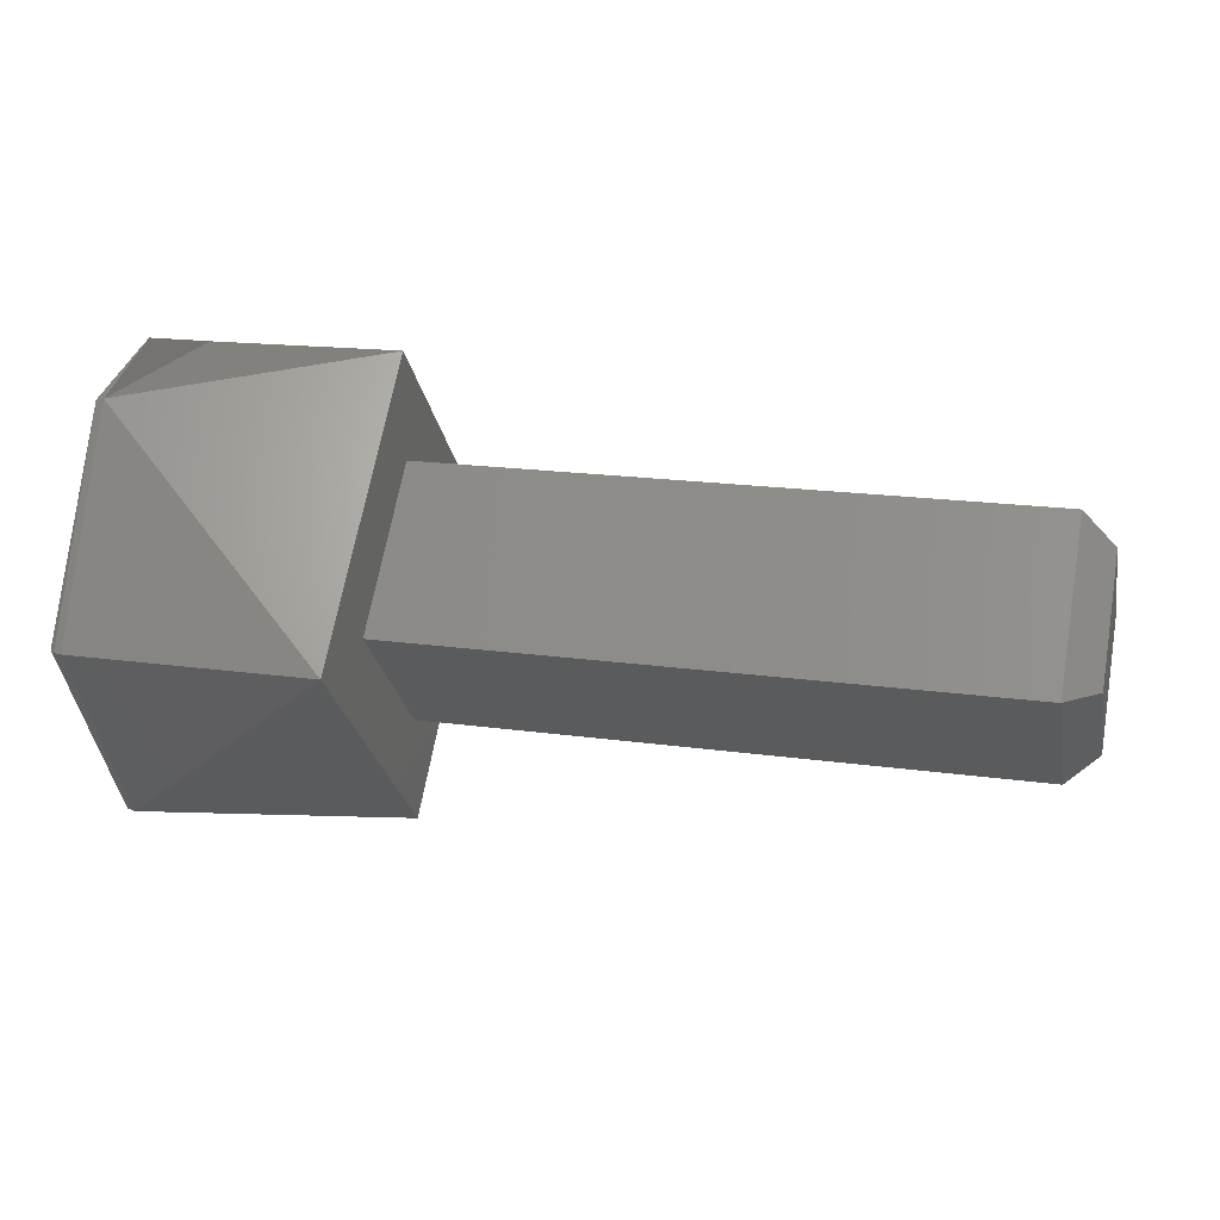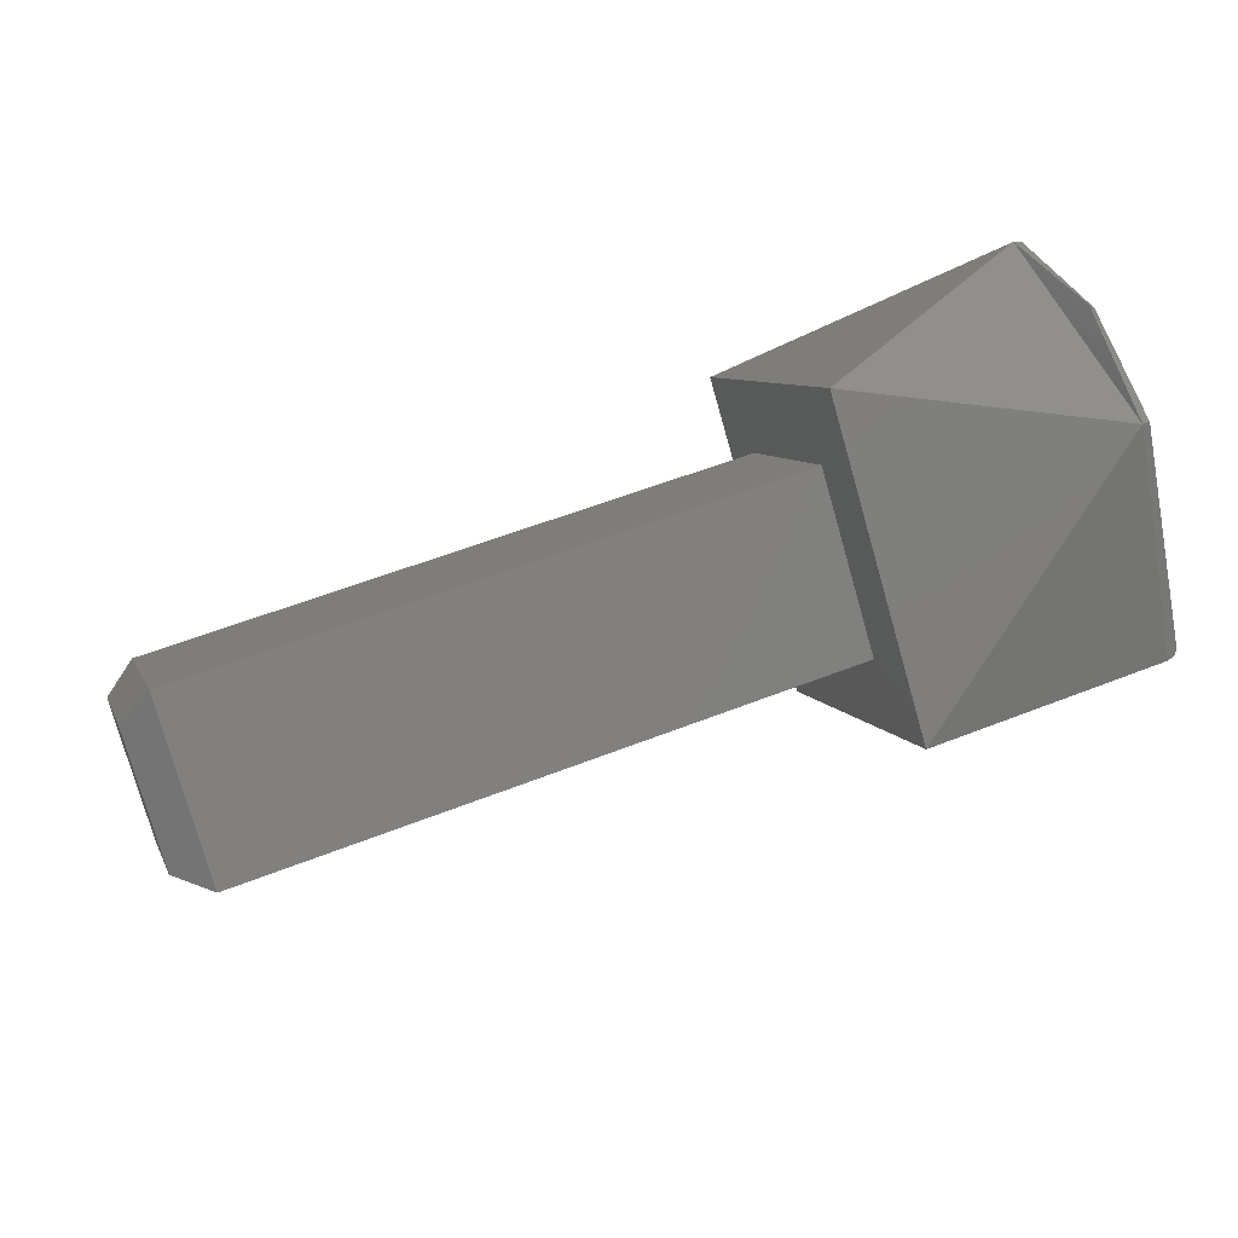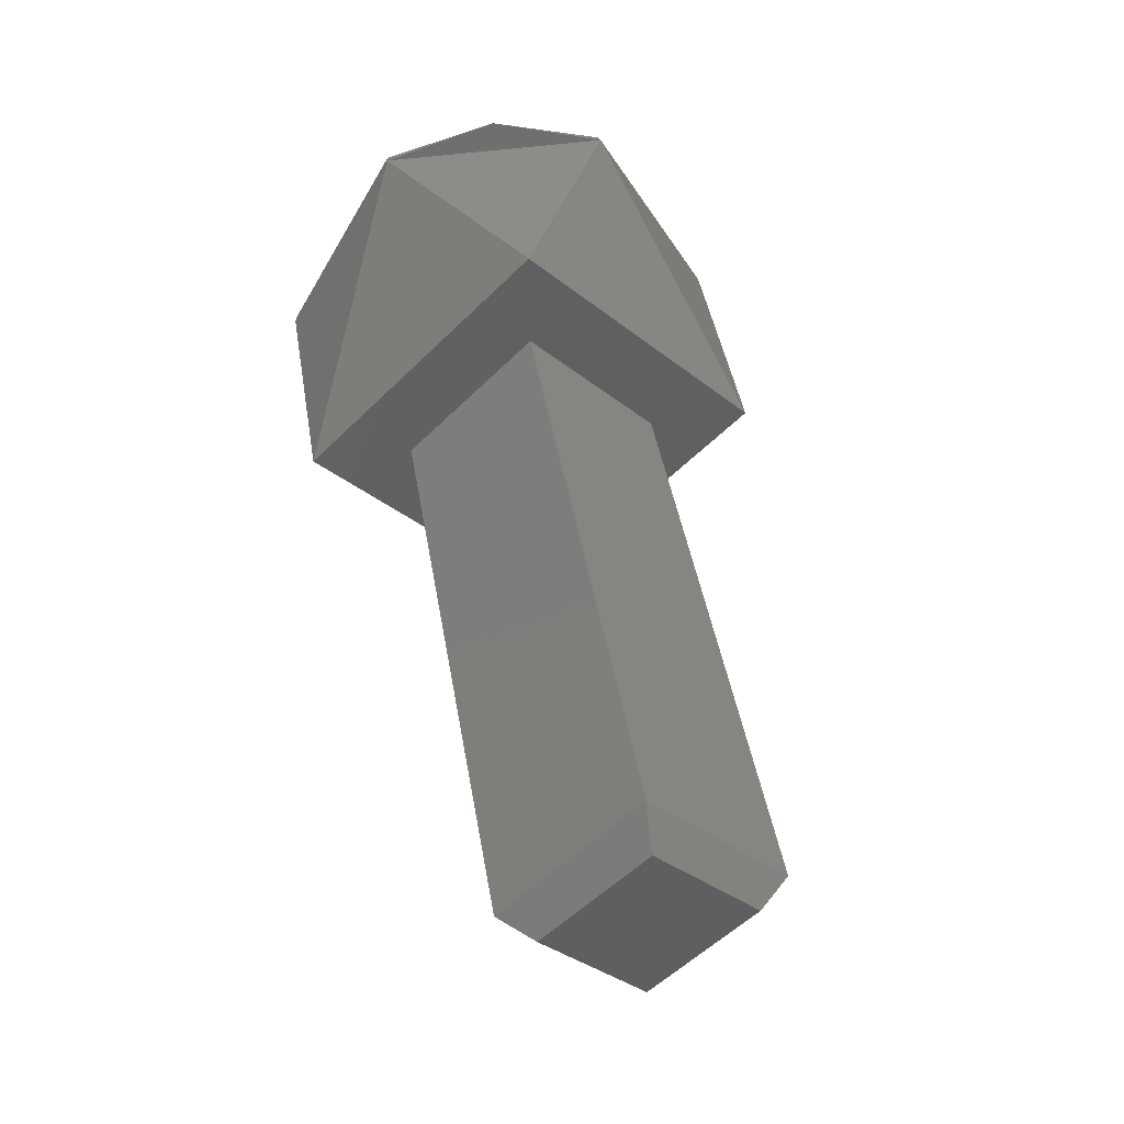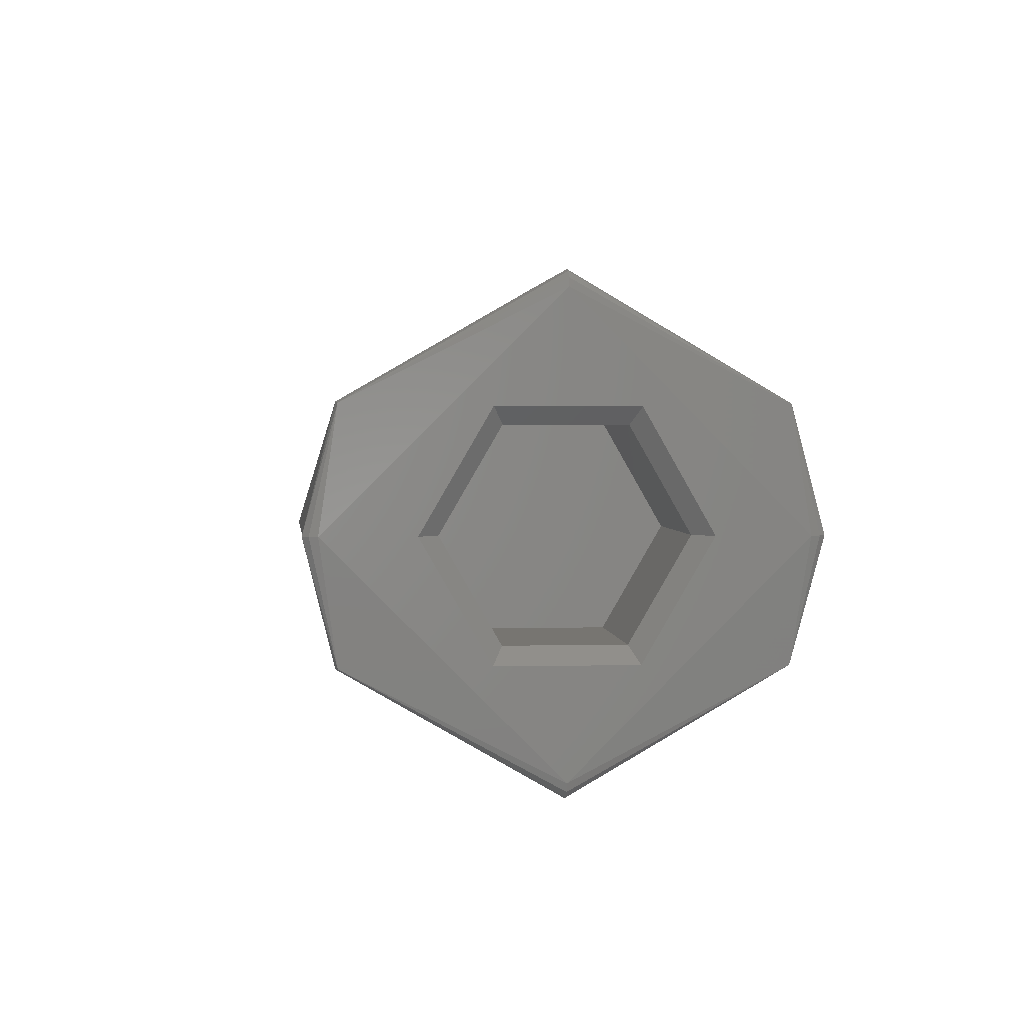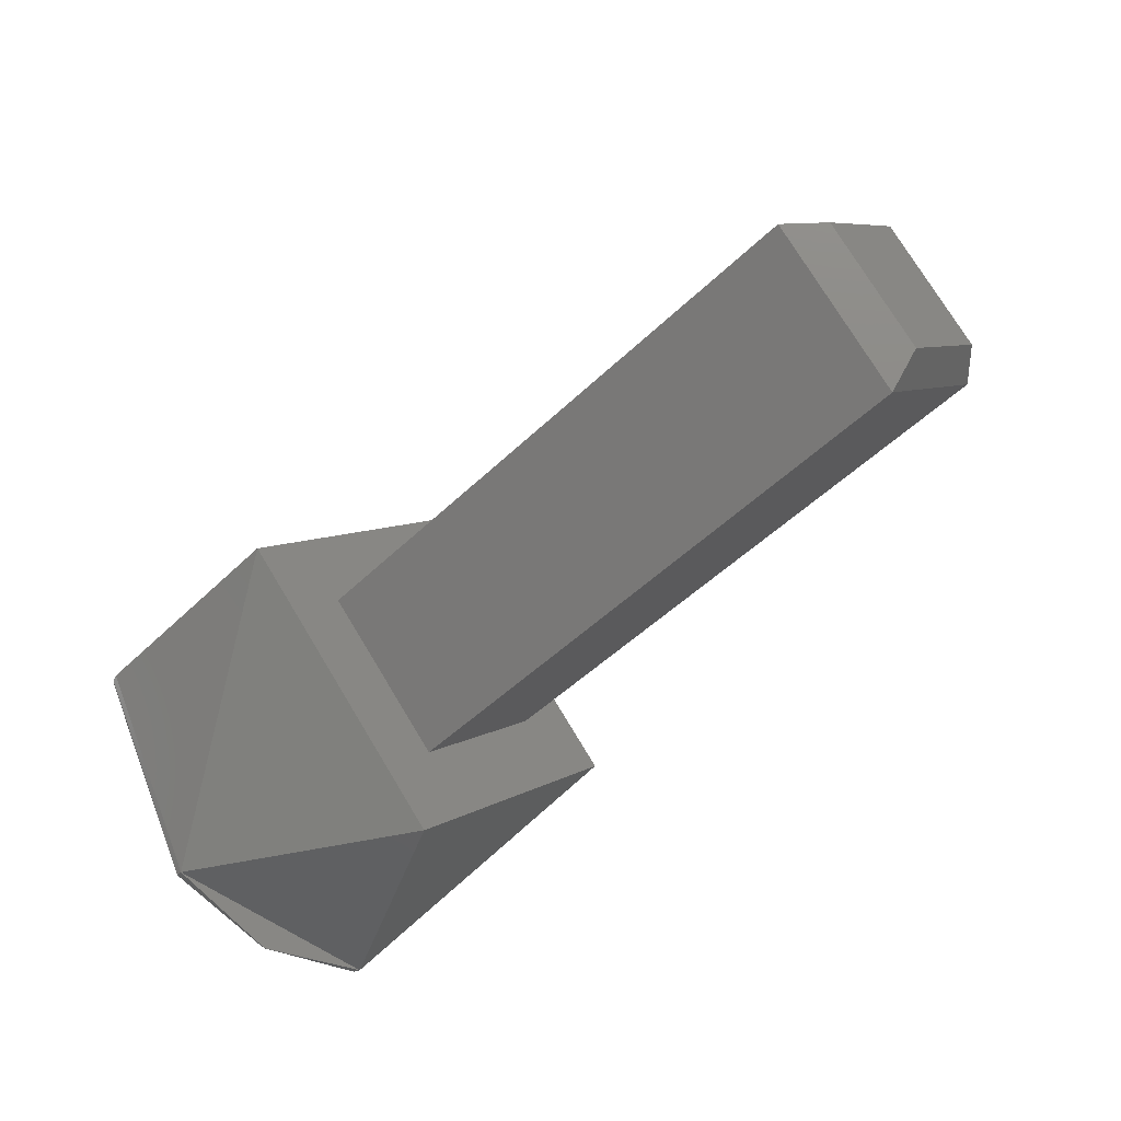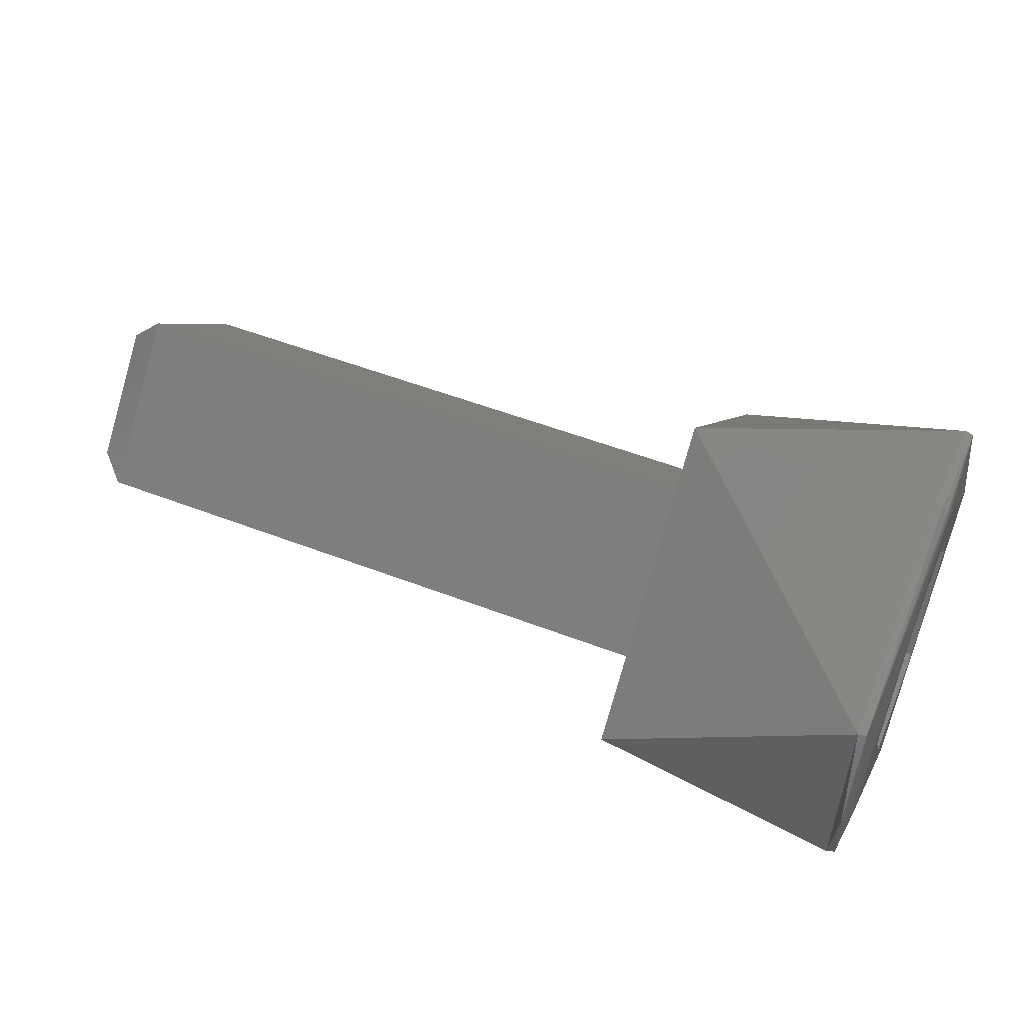
<metadata>
{"format":"stl","ext":"stl","renderer":"f3d","projection":"perspective","resolution":1024,"background":"white","views":[{"elev":19.4,"azim":14.6,"up":"+Z"},{"elev":55.0,"azim":157.3,"up":"+Z"},{"elev":44.1,"azim":80.5,"up":"+Z"},{"elev":2.7,"azim":-96.2,"up":"+Y"},{"elev":-48.7,"azim":47.0,"up":"+Z"},{"elev":52.7,"azim":-157.5,"up":"+Y"}]}
</metadata>
<code>
# stl→obj: 56 verts, 108 faces
v 0.0732 -0.09873 0.4485
v 0.0732 -0.1007 0.4465
v 0.0737 -0.1002 0.4465
v 0.0737 -0.09873 0.448
v 0.0732 -0.09672 0.4465
v 0.0737 -0.09722 0.4465
v 0.0732 -0.09871 0.4445
v 0.0737 -0.09872 0.445
v 0.0637 -0.1007 0.4465
v 0.0637 -0.09871 0.4445
v 0.0637 -0.09672 0.4465
v 0.0637 -0.09873 0.4485
v 0.0637 -0.09512 0.4465
v 0.0637 -0.09874 0.4501
v 0.0637 -0.09871 0.4429
v 0.0637 -0.1023 0.4465
v 0.05995 -0.1023 0.4465
v 0.05995 -0.1005 0.4433
v 0.05995 -0.09691 0.4434
v 0.05995 -0.09512 0.4465
v 0.05995 -0.09693 0.4496
v 0.05995 -0.1005 0.4496
v 0.05983 -0.09695 0.4496
v 0.05983 -0.09516 0.4465
v 0.05974 -0.09525 0.4465
v 0.0597 -0.09537 0.4465
v 0.0597 -0.09873 0.4498
v 0.05974 -0.09873 0.4499
v 0.05983 -0.09874 0.45
v 0.05983 -0.1005 0.4496
v 0.0597 -0.1021 0.4465
v 0.05974 -0.1022 0.4465
v 0.05983 -0.1023 0.4465
v 0.05983 -0.1005 0.4434
v 0.0597 -0.09871 0.4431
v 0.05974 -0.09871 0.443
v 0.05983 -0.09871 0.4429
v 0.05983 -0.09693 0.4434
v 0.0597 -0.09698 0.4475
v 0.0597 -0.09873 0.4485
v 0.0597 -0.09697 0.4455
v 0.0597 -0.1005 0.4475
v 0.0597 -0.1005 0.4455
v 0.0597 -0.09871 0.4445
v 0.05995 -0.09722 0.4456
v 0.05995 -0.09872 0.4447
v 0.05995 -0.1002 0.4456
v 0.05995 -0.1002 0.4473
v 0.0622 -0.1002 0.4456
v 0.0622 -0.1002 0.4473
v 0.0622 -0.09872 0.4447
v 0.0622 -0.09722 0.4456
v 0.0622 -0.09723 0.4473
v 0.05995 -0.09723 0.4473
v 0.0622 -0.09873 0.4482
v 0.05995 -0.09873 0.4482
f 1 2 3
f 1 3 4
f 5 4 6
f 5 1 4
f 7 6 8
f 7 5 6
f 2 8 3
f 2 7 8
f 3 8 6
f 3 6 4
f 7 2 9
f 7 9 10
f 5 10 11
f 5 7 10
f 1 11 12
f 1 5 11
f 2 12 9
f 2 1 12
f 11 13 14
f 12 11 14
f 9 12 14
f 15 11 10
f 15 10 9
f 15 13 11
f 16 9 14
f 16 15 9
f 16 17 18
f 15 18 19
f 15 16 18
f 13 19 20
f 13 20 21
f 13 15 19
f 14 21 22
f 14 13 21
f 16 22 17
f 16 14 22
f 23 21 20
f 23 20 24
f 23 24 25
f 23 25 26
f 23 26 27
f 28 23 27
f 29 22 21
f 29 23 28
f 29 21 23
f 30 27 31
f 30 29 28
f 30 28 27
f 30 22 29
f 32 30 31
f 33 17 22
f 33 22 30
f 33 30 32
f 34 18 17
f 34 31 35
f 34 33 32
f 34 32 31
f 34 17 33
f 36 34 35
f 37 19 18
f 37 18 34
f 37 34 36
f 38 20 19
f 38 35 26
f 38 24 20
f 38 25 24
f 38 26 25
f 38 19 37
f 38 36 35
f 38 37 36
f 39 27 26
f 40 27 39
f 41 39 26
f 42 27 40
f 35 43 44
f 35 44 41
f 35 41 26
f 31 42 43
f 31 43 35
f 31 27 42
f 44 45 41
f 44 46 45
f 43 46 44
f 43 47 46
f 42 48 47
f 42 47 43
f 49 48 50
f 49 47 48
f 47 49 51
f 46 47 51
f 52 45 46
f 51 52 46
f 53 54 45
f 52 53 45
f 54 53 55
f 54 55 56
f 56 55 50
f 48 56 50
f 55 49 50
f 53 51 49
f 53 52 51
f 53 49 55
f 40 56 48
f 40 48 42
f 54 56 40
f 39 54 40
f 41 45 54
f 41 54 39

</code>
